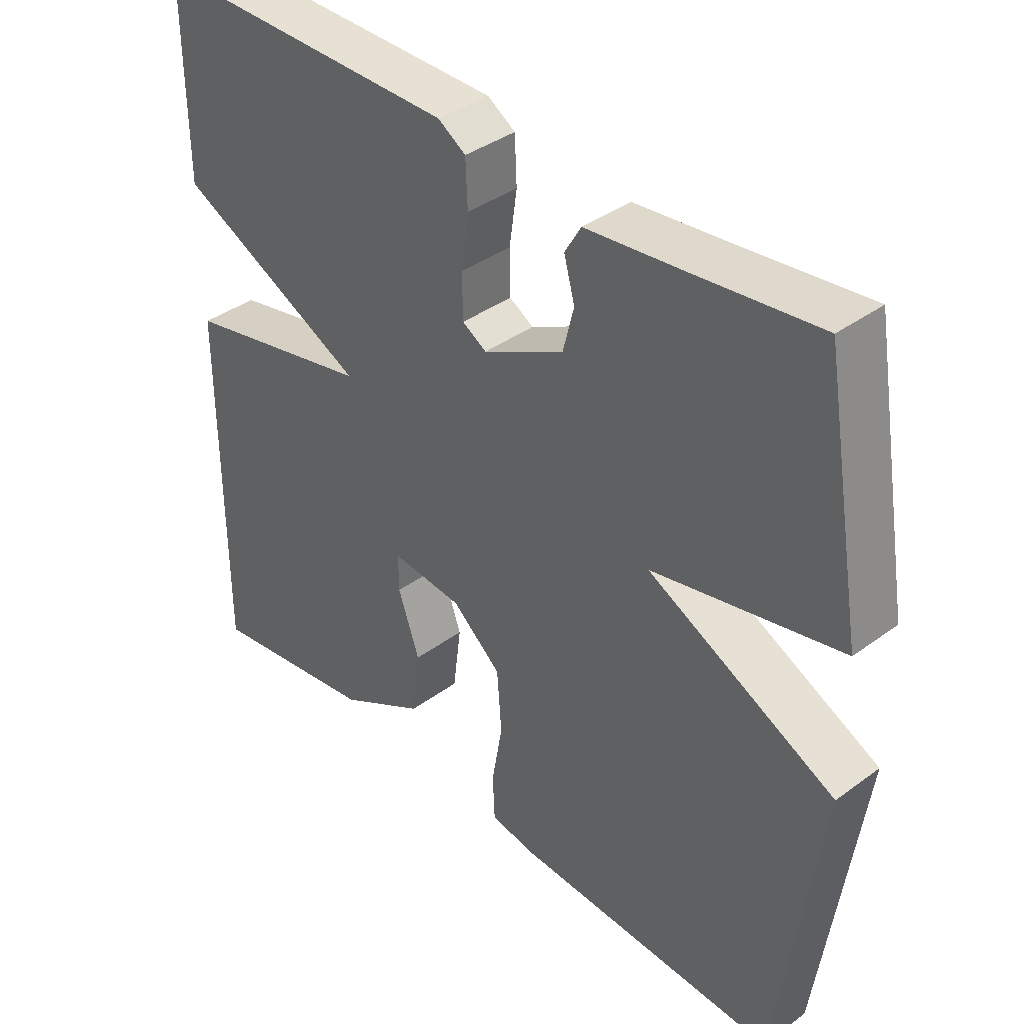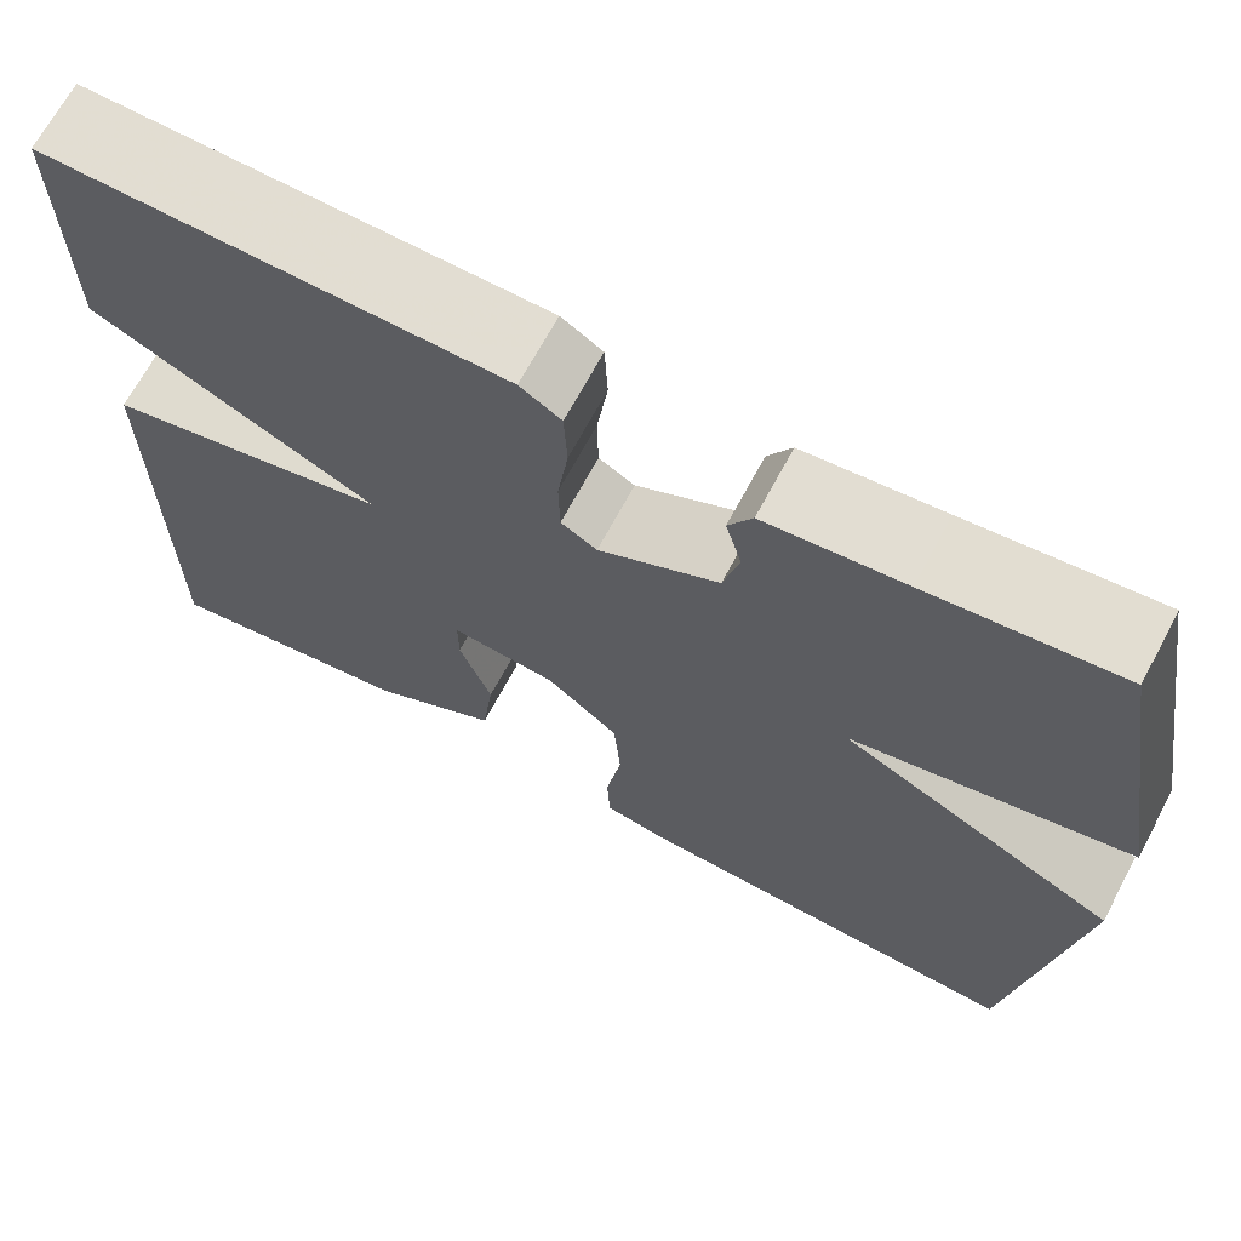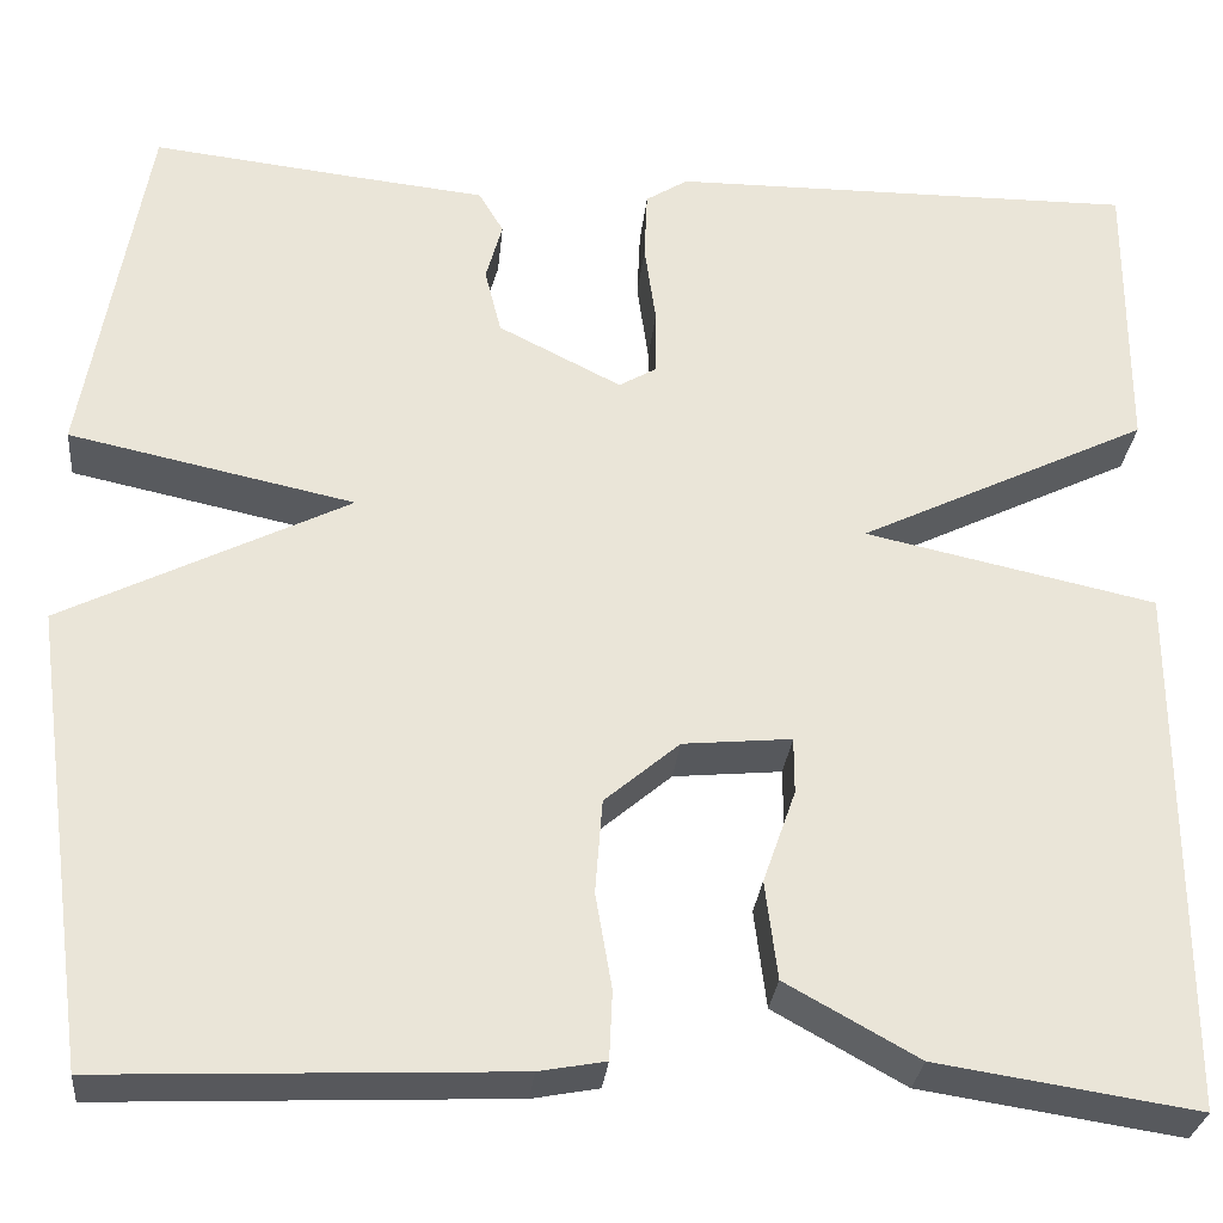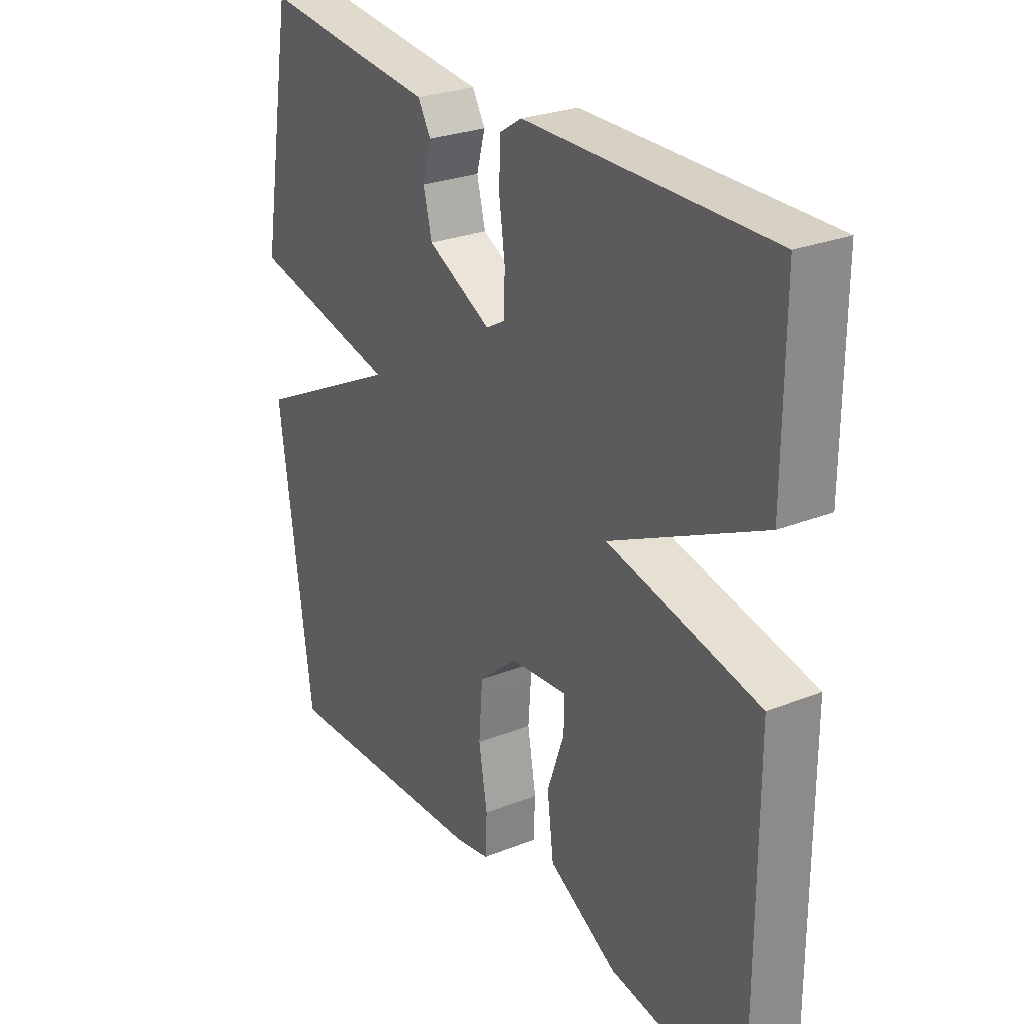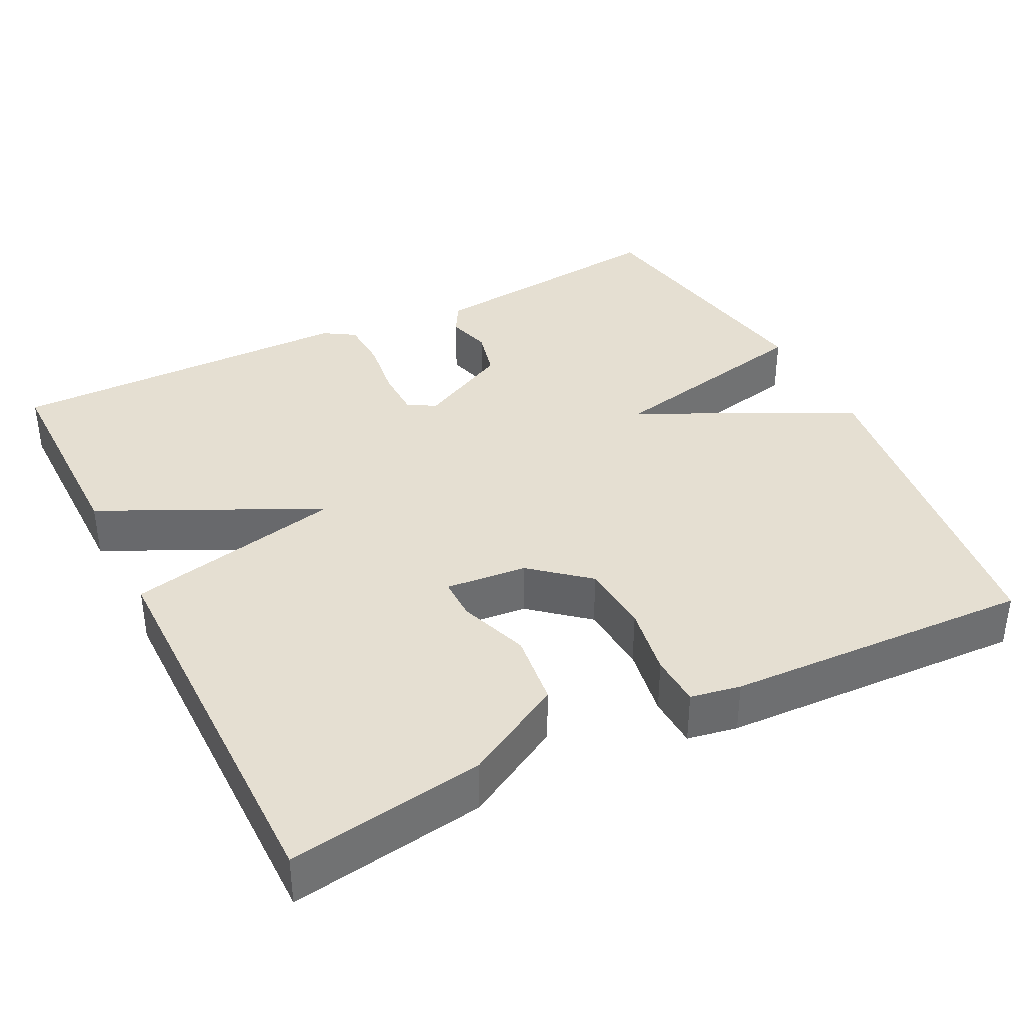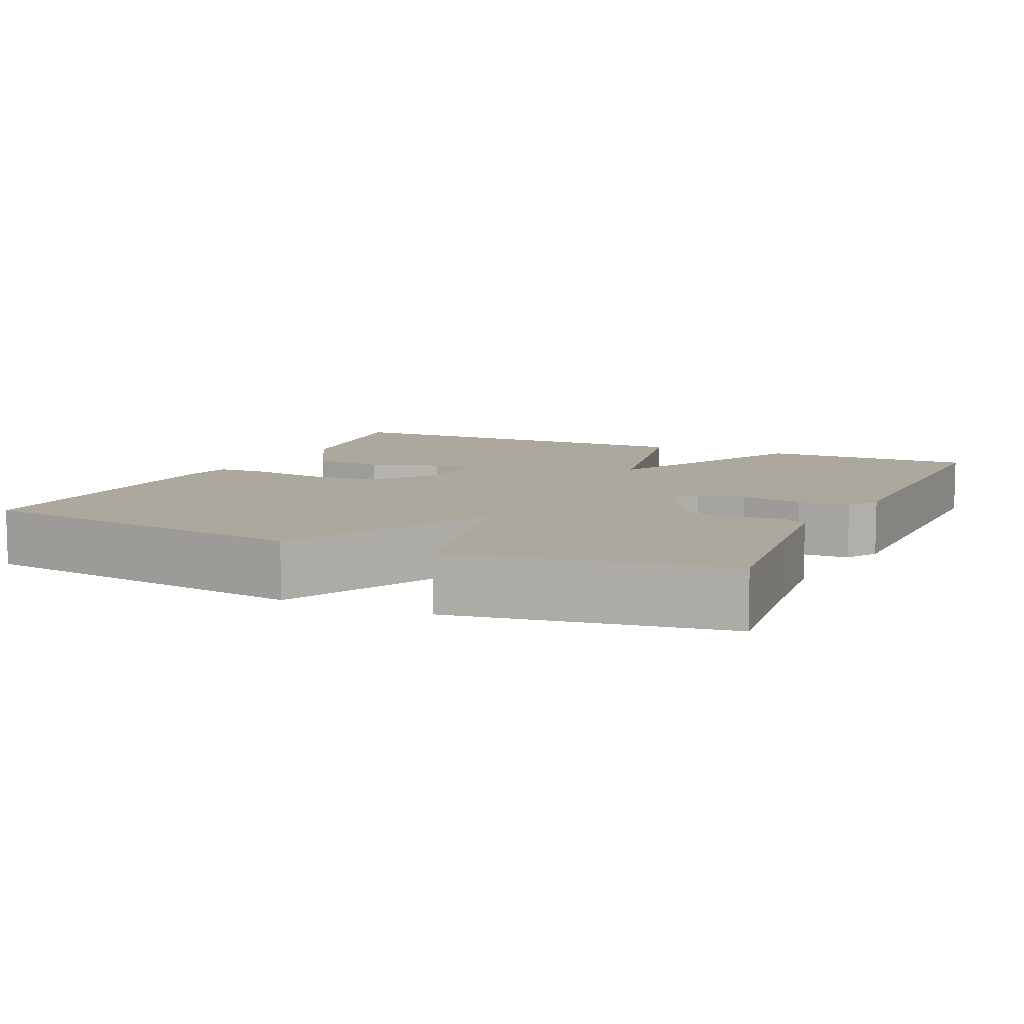
<metadata>
{"format":"obj","ext":"obj","renderer":"f3d","projection":"perspective","resolution":1024,"background":"white","views":[{"elev":38.5,"azim":-132.8,"up":"+Z"},{"elev":68.3,"azim":-151.9,"up":"+Z"},{"elev":-29.1,"azim":-5.6,"up":"+Z"},{"elev":26.9,"azim":58.3,"up":"+Z"},{"elev":37.3,"azim":153.2,"up":"+Y"},{"elev":8.6,"azim":-65.2,"up":"+Y"}]}
</metadata>
<code>
v -0.5 0.07 -0.5
v -0.561 0.07 -0.053
v -0.282 0.07 0.087
v -0.561 0.07 0.147
v -0.5 0.07 0.5
v -0.309 0.07 0.478
v -0.17 0.07 0.463
v -0.146 0.07 0.422
v -0.162 0.07 0.364
v -0.146 0.07 0.3
v -0.026 0.07 0.239
v 0.01 0.07 0.26
v 0.011 0.07 0.325
v 0 0.07 0.404
v 0.003 0.07 0.471
v 0.044 0.07 0.497
v 0.5 0.07 0.5
v 0.499 0.07 0.219
v 0.215 0.07 0.081
v 0.499 0.07 0.019
v 0.5 0.07 -0.5
v 0.246 0.07 -0.461
v 0.117 0.07 -0.389
v 0.105 0.07 -0.293
v 0.137 0.07 -0.202
v 0.137 0.07 -0.147
v 0.031 0.07 -0.157
v -0.042 0.07 -0.219
v -0.049 0.07 -0.311
v -0.033 0.07 -0.404
v -0.036 0.07 -0.471
v -0.101 0.07 -0.483
v -0.5 0 -0.5
v -0.561 0 -0.053
v -0.282 0 0.087
v -0.561 0 0.147
v -0.5 0 0.5
v -0.309 0 0.478
v -0.17 0 0.463
v -0.146 0 0.422
v -0.162 0 0.364
v -0.146 0 0.3
v -0.026 0 0.239
v 0.01 0 0.26
v 0.011 0 0.325
v 0 0 0.404
v 0.003 0 0.471
v 0.044 0 0.497
v 0.5 0 0.5
v 0.499 0 0.219
v 0.215 0 0.081
v 0.499 0 0.019
v 0.5 0 -0.5
v 0.246 0 -0.461
v 0.117 0 -0.389
v 0.105 0 -0.293
v 0.137 0 -0.202
v 0.137 0 -0.147
v 0.031 0 -0.157
v -0.042 0 -0.219
v -0.049 0 -0.311
v -0.033 0 -0.404
v -0.036 0 -0.471
v -0.101 0 -0.483
f 1 2 3
f 32 1 3
f 31 32 3
f 30 31 3
f 29 30 3
f 28 29 3
f 27 28 3
f 26 27 3
f 23 24 25
f 22 23 25
f 21 22 25
f 20 21 25
f 19 20 25 26
f 17 18 19
f 16 17 19
f 15 16 19
f 14 15 19
f 13 14 19
f 12 13 19 26
f 11 12 26 3
f 6 7 8 9
f 6 9 10
f 5 6 10
f 4 5 10
f 3 4 10 11
f 35 34 33
f 35 33 64
f 35 64 63
f 35 63 62
f 35 62 61
f 35 61 60
f 35 60 59
f 35 59 58
f 57 56 55
f 57 55 54
f 57 54 53
f 57 53 52
f 58 57 52 51
f 51 50 49
f 51 49 48
f 51 48 47
f 51 47 46
f 51 46 45
f 58 51 45 44
f 35 58 44 43
f 41 40 39 38
f 42 41 38
f 42 38 37
f 42 37 36
f 43 42 36 35
f 1 33 34 2
f 2 34 35 3
f 3 35 36 4
f 4 36 37 5
f 5 37 38 6
f 6 38 39 7
f 7 39 40 8
f 8 40 41 9
f 9 41 42 10
f 10 42 43 11
f 11 43 44 12
f 12 44 45 13
f 13 45 46 14
f 14 46 47 15
f 15 47 48 16
f 16 48 49 17
f 17 49 50 18
f 18 50 51 19
f 19 51 52 20
f 20 52 53 21
f 21 53 54 22
f 22 54 55 23
f 23 55 56 24
f 24 56 57 25
f 25 57 58 26
f 26 58 59 27
f 27 59 60 28
f 28 60 61 29
f 29 61 62 30
f 30 62 63 31
f 31 63 64 32
f 32 64 33 1

</code>
